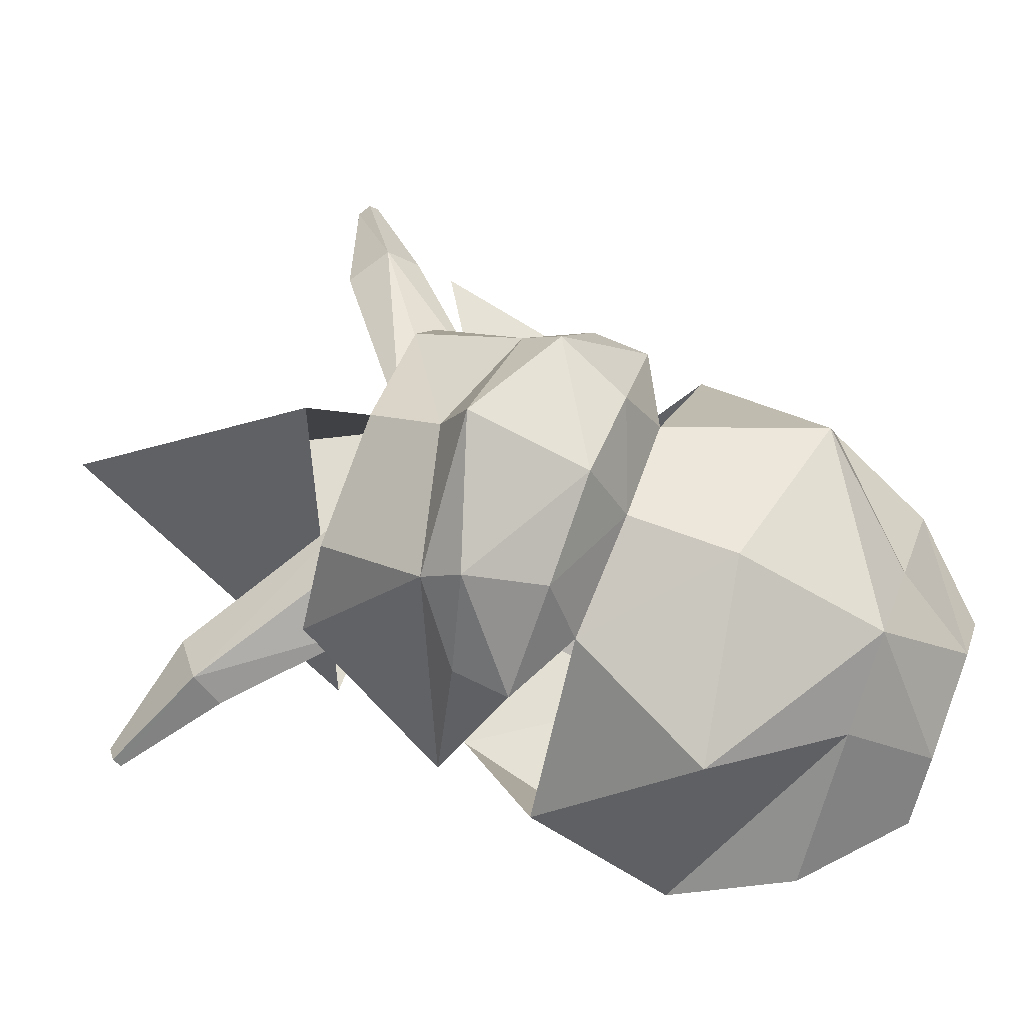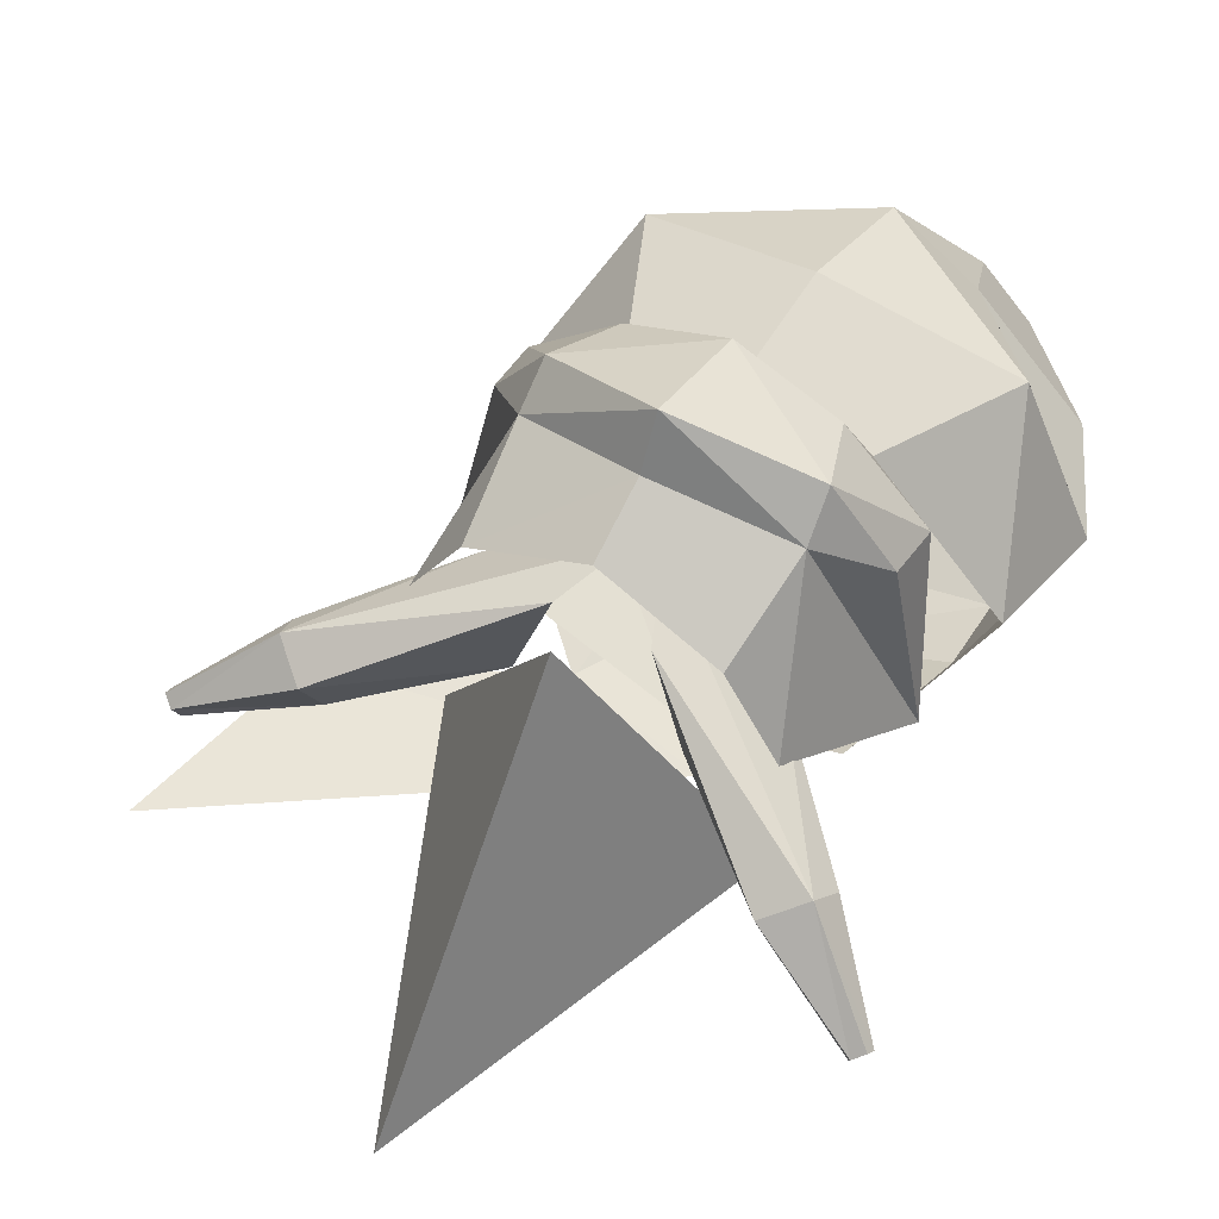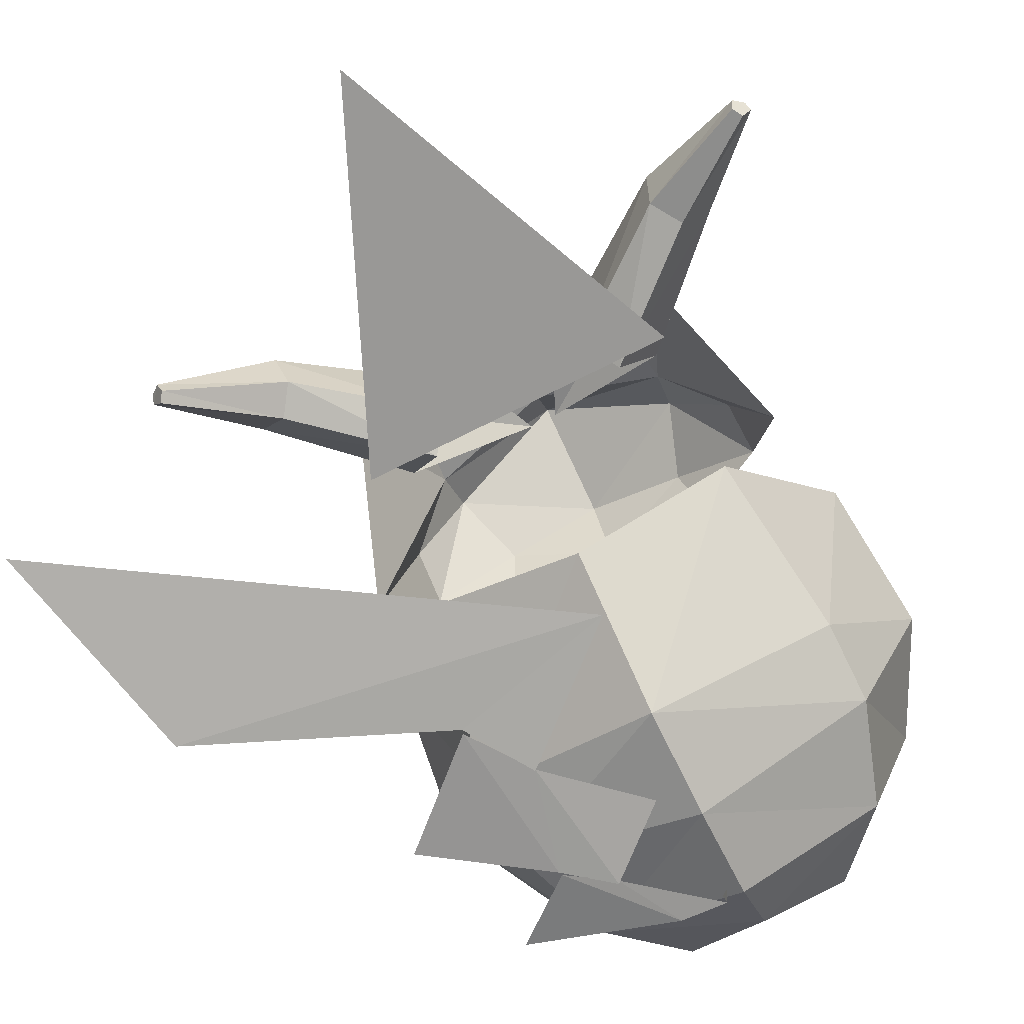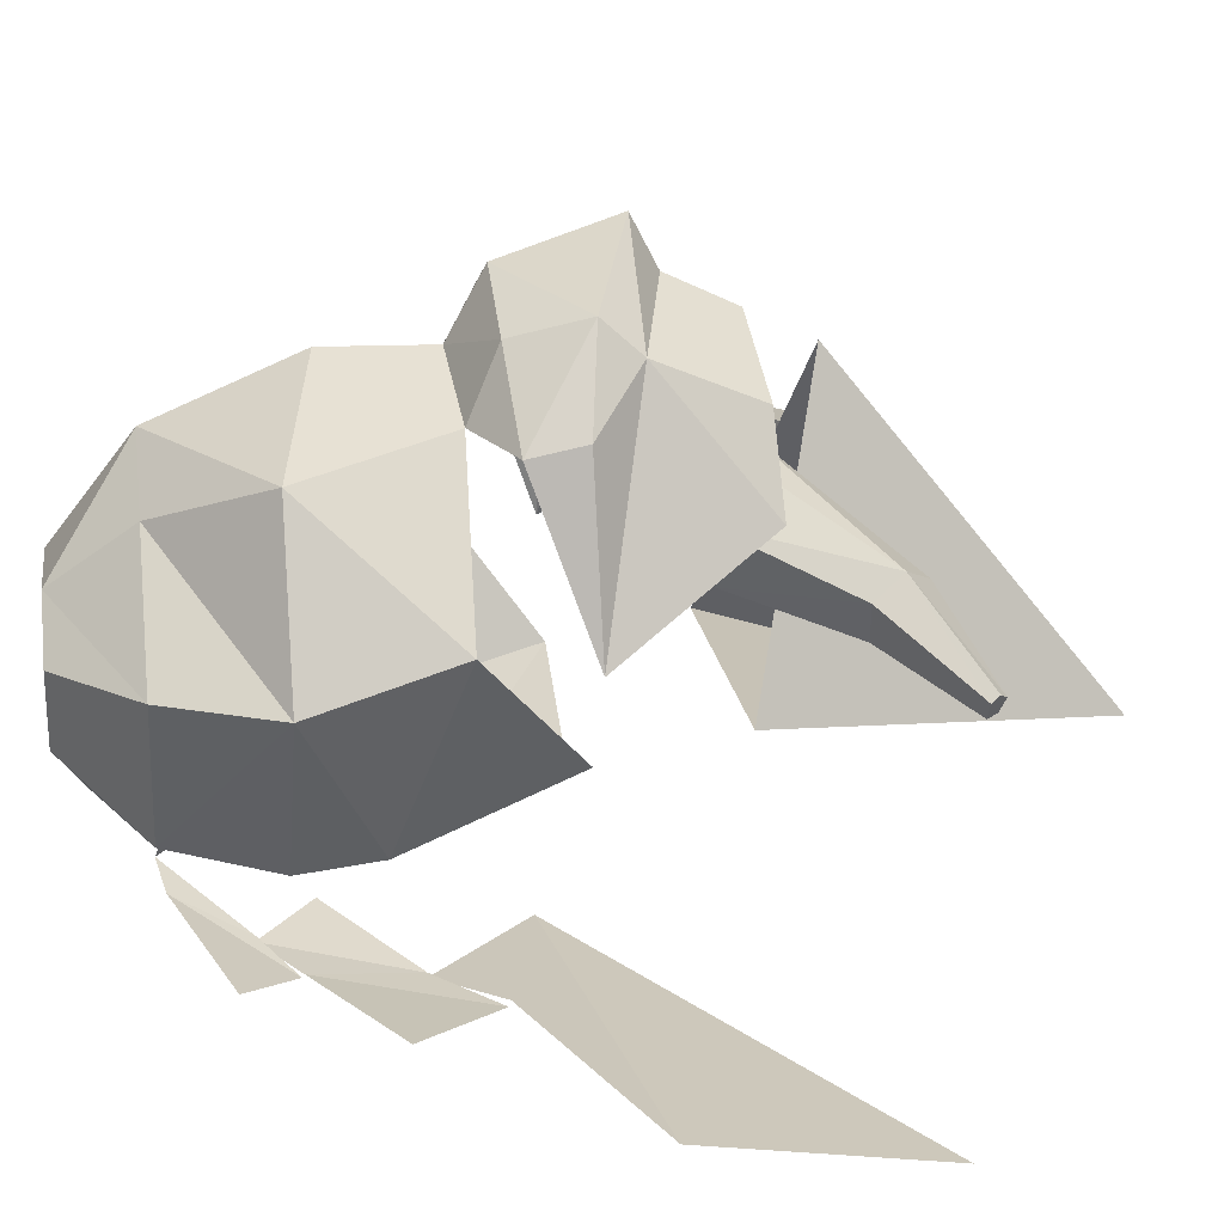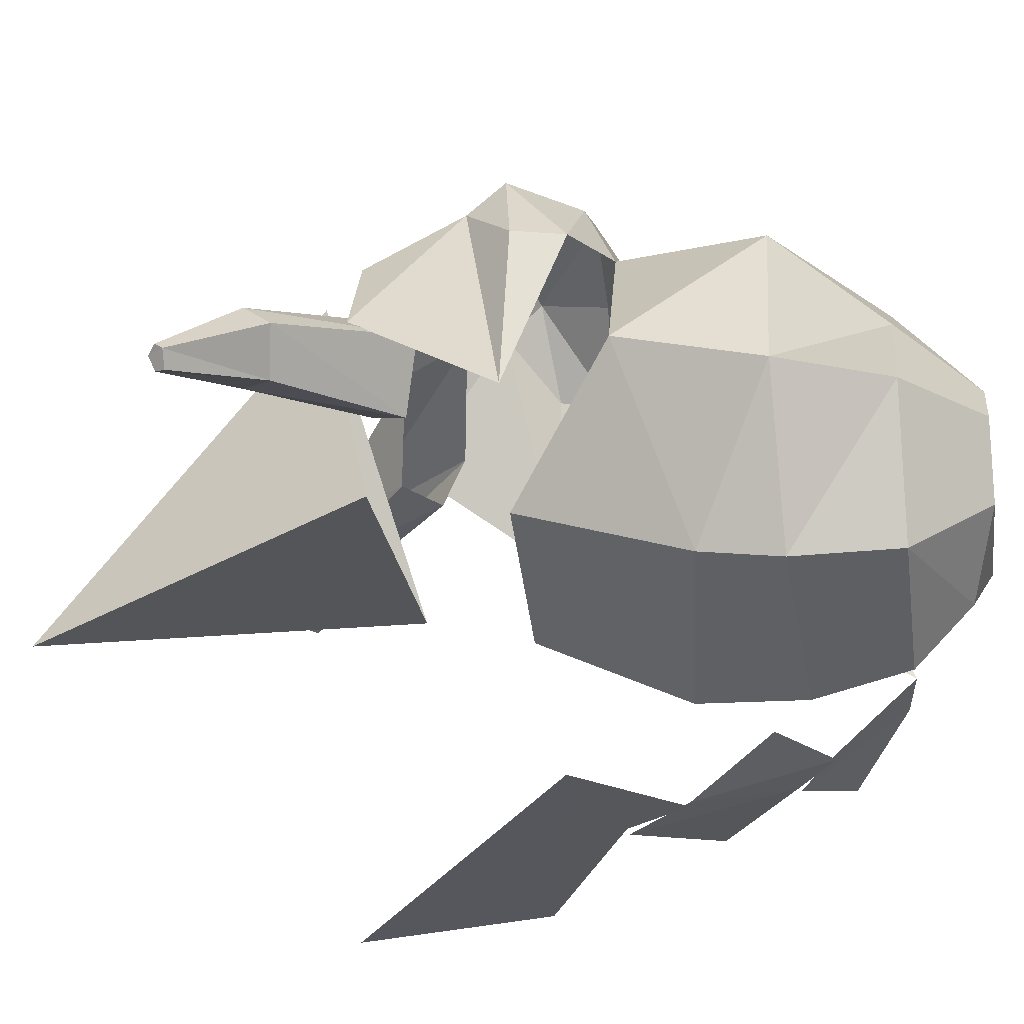
<metadata>
{"format":"obj","ext":"obj","renderer":"f3d","projection":"perspective","resolution":1024,"background":"white","views":[{"elev":66.6,"azim":-69.0,"up":"+Z"},{"elev":55.2,"azim":-149.6,"up":"+Z"},{"elev":-77.4,"azim":-153.7,"up":"+Z"},{"elev":18.8,"azim":81.7,"up":"+Z"},{"elev":-24.4,"azim":-81.4,"up":"+Z"}]}
</metadata>
<code>
v  0.0444 0.0857 -0.1398
v  0.0084 0.0477 -0.1189
v  0.0292 0.0515 -0.1256
v  0.0036 0.0572 -0.1151
v  0.0093 0.0496 -0.1142
v  0.0634 0.1018 -0.1493
v  0.0928 0.0771 -0.1407
g Nemu_7E0A29E6_0_030
f 1 2 3
f 2 4 5
f 6 3 7
f 3 6 1
v  0.052 0.1511 -0.1559
v  0.0444 0.0847 -0.1417
v  0.0644 0.1027 -0.1474
v  0.0141 0.1103 -0.1379
v  0.071 0.1806 -0.1635
v  0.1147 0.1398 -0.155
g Nemu_7E0A29E6_0_029
f 8 9 10
f 8 11 9
f 12 10 13
f 10 12 8
v  0.1792 0.2299 -0.1692
v  -0.003 0.1996 -0.1588
v  0.071 0.1815 -0.1607
v  0.052 0.1511 -0.1578
v  0.203 0.3315 -0.1721
g Nemu_7E0A29E6_0_028
f 14 15 16
f 17 16 15
f 18 15 14
v  -0.0462 0.0014 -0.0581
v  -0.0542 0.029 -0.0307
v  -0.0283 0.0011 -0.034
v  -0.0756 0.0009 -0.0363
v  -0.0836 0.0007 0.0263
v  -0.0652 0.0009 0.0318
g Nemu_0_0_040
f 19 20 21
f 22 20 19
f 19 23 22
f 23 20 22
f 19 21 24
f 24 21 20
f 23 19 24
f 24 20 23
v  -0.1035 0.0477 0.0219
v  -0.0804 0.0219 0.0189
v  -0.0856 0.0696 0.0648
v  -0.0634 0.0658 0.0696
v  -0.0429 0.015 0.0225
v  -0.1015 0.0226 -0.0084
v  -0.0663 0.0086 -0.0199
v  -0.0312 0.0524 0.0458
v  -0.0544 0.0053 -0.0305
v  -0.0562 0.0205 -0.0348
g Nemu_0_0_039
f 25 26 27
f 26 28 27
f 28 26 29
f 26 25 30
f 31 26 30
f 28 29 32
f 26 31 33
f 29 26 33
f 34 29 33
f 29 34 32
f 34 31 30
f 31 34 33
v  -0.1035 0.0477 0.0219
v  -0.1061 0.0993 0.0354
v  -0.1174 0.0461 -0.0181
v  -0.0856 0.0696 0.0648
v  -0.1048 0.1204 -0.0191
v  -0.1163 0.0672 -0.0279
v  -0.072 0.1109 0.0355
v  -0.074 0.0838 -0.0779
v  -0.0624 0.0463 -0.0828
v  -0.0517 0.082 0.0654
v  -0.1015 0.0226 -0.0084
v  -0.0312 0.0524 0.0458
v  -0.0512 0.0239 -0.063
v  -0.0562 0.0205 -0.0348
v  -0.0634 0.0658 0.0696
g Nemu_0_0_038
f 35 36 37
f 36 35 38
f 36 39 40
f 37 36 40
f 41 42 39
f 40 39 42
f 43 40 42
f 41 39 36
f 36 44 41
f 40 43 37
f 35 37 45
f 43 45 37
f 44 36 38
f 42 41 46
f 45 43 47
f 42 46 43
f 46 47 43
f 46 41 44
f 45 47 48
f 44 49 46
f 47 46 48
f 49 44 38
v  0.0263 0.0006 -0.0335
v  0.063 0 0.032
v  0.0522 0.029 -0.0308
v  0.0432 0.0014 -0.058
v  0.0734 0.0011 -0.0361
v  0.0811 0.0009 0.0263
g Nemu_0_0_037
f 50 51 52
f 52 53 50
f 50 53 51
f 52 54 53
f 52 51 55
f 52 55 54
f 53 55 51
f 55 53 54
v  0.0613 0.0659 0.0697
v  0.0783 0.0219 0.0189
v  0.0835 0.0697 0.0648
v  0.0408 0.015 0.0226
v  0.0291 0.0525 0.0459
v  0.0539 0.0205 -0.0346
v  0.0522 0.0052 -0.0303
v  0.1013 0.0477 0.0219
v  0.0993 0.0227 -0.0083
v  0.0641 0.0086 -0.0197
g Nemu_0_0_036
f 56 57 58
f 59 56 60
f 61 59 60
f 57 56 59
f 57 59 62
f 57 63 58
f 63 57 64
f 59 61 62
f 57 65 64
f 65 57 62
f 65 61 64
f 61 65 62
v  0.0698 0.111 0.0355
v  0.0291 0.0525 0.0459
v  0.0496 0.0821 0.0654
v  0.0613 0.0659 0.0697
v  0.0835 0.0697 0.0648
v  0.0717 0.0837 -0.0779
v  0.1025 0.1205 -0.0192
v  0.1039 0.0994 0.0353
v  0.06 0.0462 -0.0828
v  0.1013 0.0477 0.0219
v  0.0489 0.0238 -0.0629
v  0.114 0.0672 -0.028
v  0.1151 0.0461 -0.0181
v  0.0993 0.0227 -0.0083
v  0.0539 0.0205 -0.0346
g Nemu_0_0_035
f 66 67 68
f 68 69 70
f 71 66 72
f 66 71 67
f 68 73 66
f 72 66 73
f 73 68 70
f 67 71 74
f 75 73 70
f 76 67 74
f 74 77 78
f 73 75 78
f 79 74 78
f 74 79 76
f 78 75 79
f 76 79 80
f 72 73 77
f 72 77 71
f 69 68 67
f 77 74 71
f 73 78 77
f 67 76 80
v  -0.098 0.1275 0.0704
v  -0.0679 0.1302 0.0944
v  -0.0747 0.1439 0.0753
v  -0.0583 0.1357 0.0508
v  -0.0561 0.1232 0.0831
v  -0.0594 0.1105 0.096
v  -0.0515 0.1214 0.0954
v  -0.0856 0.1081 0.0666
g Nemu_0_0_034
f 81 82 83
f 82 84 83
f 85 86 84
f 82 85 84
f 85 82 87
f 82 81 86
f 82 86 87
f 84 86 88
f 86 81 88
f 86 85 87
v  -0.0583 0.1357 0.0508
v  -0.0685 0.1602 0.0098
v  -0.0727 0.1748 0.0466
v  -0.0747 0.1439 0.0753
v  -0.1004 0.1579 0.0244
v  -0.0846 0.1239 0.0167
v  -0.098 0.1275 0.0704
v  -0.0886 0.1069 0.0438
v  -0.0856 0.1081 0.0666
g Nemu_0_0_033
f 89 90 91
f 91 92 89
f 91 93 92
f 90 93 91
f 90 89 94
f 93 90 94
f 93 95 92
f 95 93 94
f 96 89 97
f 89 96 94
f 95 96 97
f 96 95 94
v  -0.1452 0.3502 -0.0247
v  -0.1528 0.3454 -0.0181
v  -0.1471 0.353 -0.0181
v  -0.148 0.3454 -0.0257
v  -0.1034 0.3122 -0.0105
v  -0.1518 0.3492 -0.0153
v  -0.0939 0.3265 -0.0086
v  -0.1139 0.3227 0.0199
v  -0.0977 0.3359 0.0113
v  -0.0218 0.278 0.0512
v  -0.0379 0.2818 0.0018
v  -0.0654 0.2562 0.0265
v  -0.0075 0.2458 0.0597
v  -0.0484 0.2638 -0.0048
v  -0.1177 0.3094 0.0094
g Nemu_134F007_0_017
f 98 99 100
f 99 98 101
f 102 99 101
f 100 99 103
f 100 104 98
f 98 102 101
f 98 104 102
f 105 100 103
f 105 106 100
f 100 106 104
f 105 107 106
f 106 108 104
f 105 109 110
f 107 105 110
f 111 112 102
f 109 105 112
f 108 106 107
f 112 111 109
f 105 103 99
f 102 112 99
f 104 111 102
f 105 99 112
f 104 108 111
v  0.0917 0.3265 -0.0086
v  0.1012 0.3122 -0.0105
v  0.0461 0.2638 -0.0048
v  0.0357 0.2818 0.0018
v  0.1154 0.3094 0.0094
v  0.0632 0.2562 0.0265
v  0.0955 0.3359 0.0113
v  0.0195 0.278 0.0512
v  0.1116 0.3227 0.0199
v  0.0053 0.2458 0.0597
v  0.1505 0.3454 -0.0181
v  0.1429 0.3502 -0.0247
v  0.1458 0.3454 -0.0257
v  0.1448 0.353 -0.0181
v  0.1496 0.3492 -0.0153
g Nemu_134F007_0_016
f 113 114 115
f 113 115 116
f 115 117 118
f 117 115 114
f 119 116 120
f 116 119 113
f 118 121 122
f 121 118 117
f 120 121 119
f 121 120 122
f 123 117 114
f 124 114 113
f 124 125 114
f 113 119 126
f 121 126 119
f 113 126 124
f 123 124 126
f 121 127 126
f 123 114 125
f 123 126 127
f 124 123 125
f 123 121 117
f 123 127 121
v  -0.0011 0.3979 -0.1129
v  -0.0097 0.4416 -0.0683
v  -0.0353 0.4416 -0.1423
v  0.0416 0.4416 -0.1281
v  -0.0011 0.4853 -0.1129
g Nemu_0_0_032
f 128 129 130
f 128 130 131
f 132 130 129
f 132 131 130
f 132 129 131
f 128 131 129
v  -0.0011 0.4444 -0.0844
v  -0.0742 0.2755 -0.054
v  -0.0011 0.3125 0.0789
v  0.072 0.2755 -0.054
g Nemu_3943B2A5_0_058
f 133 134 135
f 133 136 134
f 133 135 136
v  -0.079 0.285 0.0286
v  -0.06 0.2356 0.0893
v  -0.0543 0.284 0.0684
v  -0.1027 0.2138 -0.0189
v  -0.0002 0.2375 0.132
v  -0.0002 0.2498 0.1083
v  0.0587 0.2356 0.0893
v  -0.0002 0.2821 0.0931
v  0.0539 0.284 0.0684
v  0.0777 0.285 0.0286
v  0.1014 0.2138 -0.0189
g Nemu_50E7A230_0_012
f 137 138 139
f 138 137 140
f 138 141 142
f 142 139 138
f 141 143 142
f 142 144 139
f 142 143 145
f 142 145 144
f 146 143 147
f 143 146 145
v  -0.1131 0.166 -0.0058
v  -0.0951 0.1739 0.0267
v  -0.1027 0.2138 -0.0189
v  -0.0733 0.2135 -0.0656
v  -0.0609 0.2774 -0.0284
v  -0.0533 0.1689 0.0635
v  -0.0002 0.2135 -0.096
v  -0.0866 0.1863 0.0599
v  -0.079 0.285 0.0286
v  -0.0002 0.2774 -0.054
v  0.072 0.2135 -0.0656
v  -0.0002 0.3049 -0.0123
v  -0.0306 0.3049 0.001
v  0.0606 0.2774 -0.0284
v  -0.0429 0.3049 0.0352
v  0.1118 0.166 -0.0058
v  0.1014 0.2138 -0.0189
v  0.0938 0.1739 0.0267
v  0.052 0.1689 0.0635
v  -0.0543 0.284 0.0684
v  0.0852 0.1863 0.0599
v  -0.0002 0.3125 0.0352
v  -0.0353 0.3049 0.0494
v  0.0292 0.3049 0.001
v  -0.0002 0.3049 0.0637
v  0.0777 0.285 0.0286
v  -0.0002 0.2821 0.0931
v  0.034 0.3049 0.0494
v  0.0416 0.3049 0.0352
v  0.0539 0.284 0.0684
g Nemu_0_0_031
f 148 149 150
f 151 148 150
f 150 152 151
f 149 148 153
f 152 154 151
f 149 155 150
f 150 156 152
f 155 149 153
f 157 158 154
f 152 157 154
f 152 159 157
f 156 160 152
f 152 160 159
f 157 161 158
f 156 162 160
f 163 158 164
f 161 164 158
f 159 161 157
f 163 165 166
f 167 162 156
f 165 168 166
f 165 163 164
f 169 159 160
f 167 170 162
f 168 165 164
f 169 160 162
f 169 162 170
f 159 171 161
f 167 172 170
f 169 171 159
f 169 170 172
f 161 173 164
f 167 174 172
f 171 173 161
f 169 172 175
f 169 176 171
f 169 175 176
f 171 176 173
f 176 177 173
f 176 175 177
f 172 177 175
f 172 174 177
v  0.0572 0.1105 0.096
v  0.0571 0.1362 0.0501
v  0.0833 0.1081 0.0666
v  0.0538 0.1232 0.0831
v  0.0735 0.1444 0.0746
v  0.0957 0.1275 0.0704
v  0.0656 0.1302 0.0944
v  0.0486 0.121 0.096
g Nemu_0_0_030
f 178 179 180
f 181 182 179
f 183 178 180
f 178 181 179
f 183 184 178
f 184 183 182
f 178 184 185
f 184 181 185
f 181 178 185
f 181 184 182
v  0.0863 0.1069 0.0438
v  0.0571 0.1362 0.0501
v  0.0823 0.1239 0.0167
v  0.0833 0.1081 0.0666
v  0.0662 0.1602 0.0098
v  0.0705 0.1748 0.0466
v  0.0982 0.1579 0.0244
v  0.0957 0.1275 0.0704
v  0.0735 0.1444 0.0746
g Nemu_0_0_029
f 186 187 188
f 187 186 189
f 190 187 191
f 187 190 188
f 192 193 188
f 192 190 191
f 192 191 194
f 193 186 188
f 194 191 187
f 193 192 194
f 186 193 189
f 190 192 188
v  0.072 0.2135 -0.0656
v  0.1118 0.166 -0.0058
v  0.0843 0.135 -0.0933
v  0.1185 0.0999 -0.024
v  -0.0002 0.116 0.0833
v  0.052 0.1689 0.0635
v  -0.0002 0.166 0.0824
g Nemu_yellow_0_016
f 195 196 197
f 198 197 196
f 199 200 201
v  -0.0002 0.116 0.0833
v  -0.0533 0.1689 0.0635
v  -0.0847 0.0999 0.0529
v  0.0833 0.0999 0.0529
v  0.1118 0.166 -0.0058
v  0.052 0.1689 0.0635
g Nemu_yellow_0_015
f 202 203 204
f 205 206 207
v  0.052 0.1689 0.0635
v  -0.0002 0.116 0.0833
v  0.0833 0.0999 0.0529
v  0.1118 0.166 -0.0058
v  0.1185 0.0999 -0.024
g Nemu_yellow_0_014
f 208 209 210
f 211 210 212
v  -0.0847 0.0999 0.0529
v  -0.1131 0.166 -0.0058
v  -0.1198 0.0999 -0.024
v  -0.0847 0.135 -0.0933
v  -0.0733 0.2135 -0.0656
v  -0.0002 0.1436 -0.1284
v  -0.0002 0.2135 -0.096
v  0.0843 0.135 -0.0933
v  0.072 0.2135 -0.0656
v  -0.0533 0.1689 0.0635
v  -0.0002 0.116 0.0833
v  -0.0002 0.166 0.0824
g Nemu_yellow_0_013
f 213 214 215
f 216 215 214
f 214 217 216
f 217 218 216
f 219 220 218
f 217 219 218
f 219 221 220
f 214 213 222
f 222 223 224
v  -0.0932 0.0486 -0.024
v  -0.1198 0.0999 -0.024
v  -0.0847 0.098 -0.098
v  -0.0847 0.135 -0.0933
v  -0.0391 0.0107 -0.0601
v  -0.0685 0.0486 -0.0904
v  -0.0002 0.0211 -0.0895
v  -0.0002 0.0486 -0.118
v  -0.0505 0.0107 -0.024
v  -0.0002 0.0932 -0.1294
v  0.0387 0.0107 -0.0601
v  -0.0002 0.1436 -0.1284
v  -0.0268 0.0107 -0.0003
v  0.0672 0.0486 -0.0904
v  -0.04 0.0486 0.0292
v  0.0833 0.098 -0.098
v  0.0254 0.0107 -0.0003
v  -0.0847 0.0999 0.0529
v  0.0919 0.0486 -0.024
v  -0.0002 0.0486 0.0548
v  0.0501 0.0107 -0.024
v  0.0397 0.0486 0.0292
v  0.0843 0.135 -0.0933
v  0.1185 0.0999 -0.024
v  0.0833 0.0999 0.0529
v  -0.0002 0.116 0.0833
g Nemu_5E589416_0_012
f 225 226 227
f 226 228 227
f 229 225 230
f 225 227 230
f 231 230 232
f 231 229 230
f 229 233 225
f 234 230 227
f 235 229 231
f 234 232 230
f 236 227 228
f 237 225 233
f 238 231 232
f 236 234 227
f 239 226 225
f 234 238 232
f 237 239 225
f 238 235 231
f 236 240 234
f 233 241 237
f 234 240 238
f 239 242 226
f 243 235 238
f 237 244 239
f 233 235 245
f 243 245 235
f 241 233 245
f 229 235 233
f 244 242 239
f 243 241 245
f 243 246 241
f 236 247 240
f 244 237 241
f 244 241 246
f 238 240 248
f 244 249 250
f 242 244 250
f 238 248 243
f 248 246 243
f 247 248 240
f 248 249 246
f 249 244 246
v  -0.0467 0.1834 0.095
v  -0.0866 0.1863 0.0599
v  -0.0533 0.1689 0.0635
v  -0.0002 0.166 0.0824
v  -0.0002 0.1834 0.114
v  0.0454 0.1834 0.095
v  0.052 0.1689 0.0635
v  0.0852 0.1863 0.0599
g Nemu_yellow_0_012
f 251 252 253
f 254 251 253
f 251 254 255
f 256 254 257
f 254 256 255
f 258 256 257
v  -0.0866 0.1863 0.0599
v  -0.059 0.2176 0.1054
v  -0.0856 0.2119 0.0646
v  -0.0467 0.1834 0.095
v  -0.06 0.2356 0.0893
v  -0.1027 0.2138 -0.0189
v  -0.0002 0.1834 0.114
v  -0.0002 0.2375 0.132
v  0.0577 0.2176 0.1054
v  0.0454 0.1834 0.095
v  0.0852 0.1863 0.0599
v  0.1014 0.2138 -0.0189
v  0.0843 0.2119 0.0646
v  0.0587 0.2356 0.0893
g Nemu_4E4DF27D_0_013
f 259 260 261
f 259 262 260
f 263 264 261
f 264 259 261
f 263 261 260
f 265 260 262
f 260 265 266
f 267 265 268
f 265 267 266
f 268 269 267
f 269 270 271
f 267 269 271
f 271 272 267
f 270 272 271
f 266 263 260
f 272 266 267

</code>
